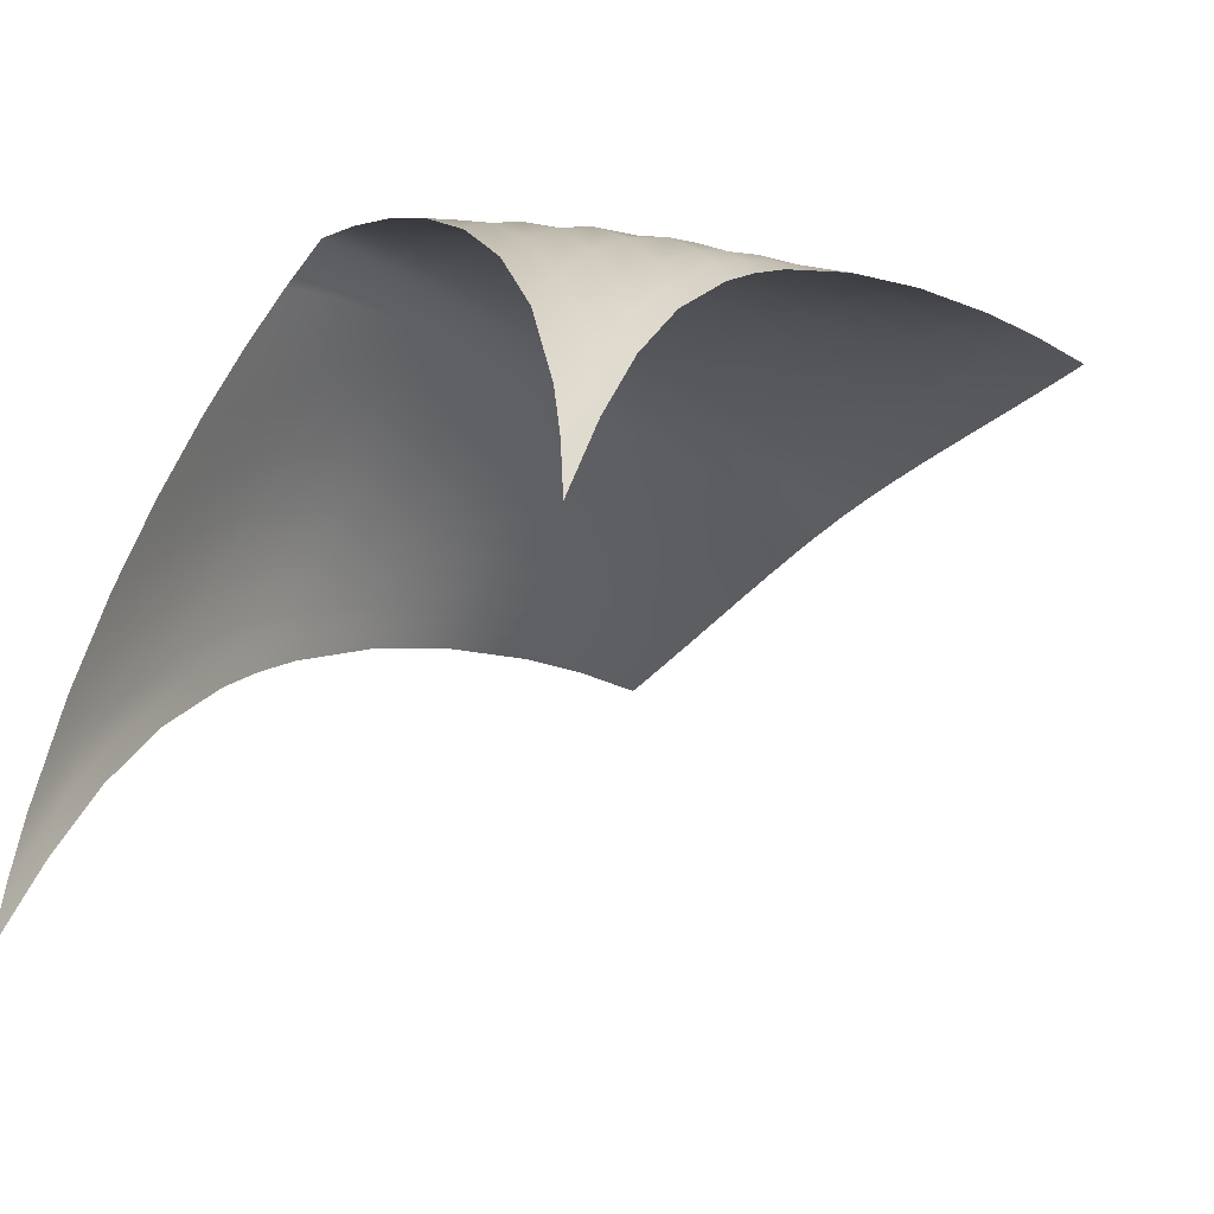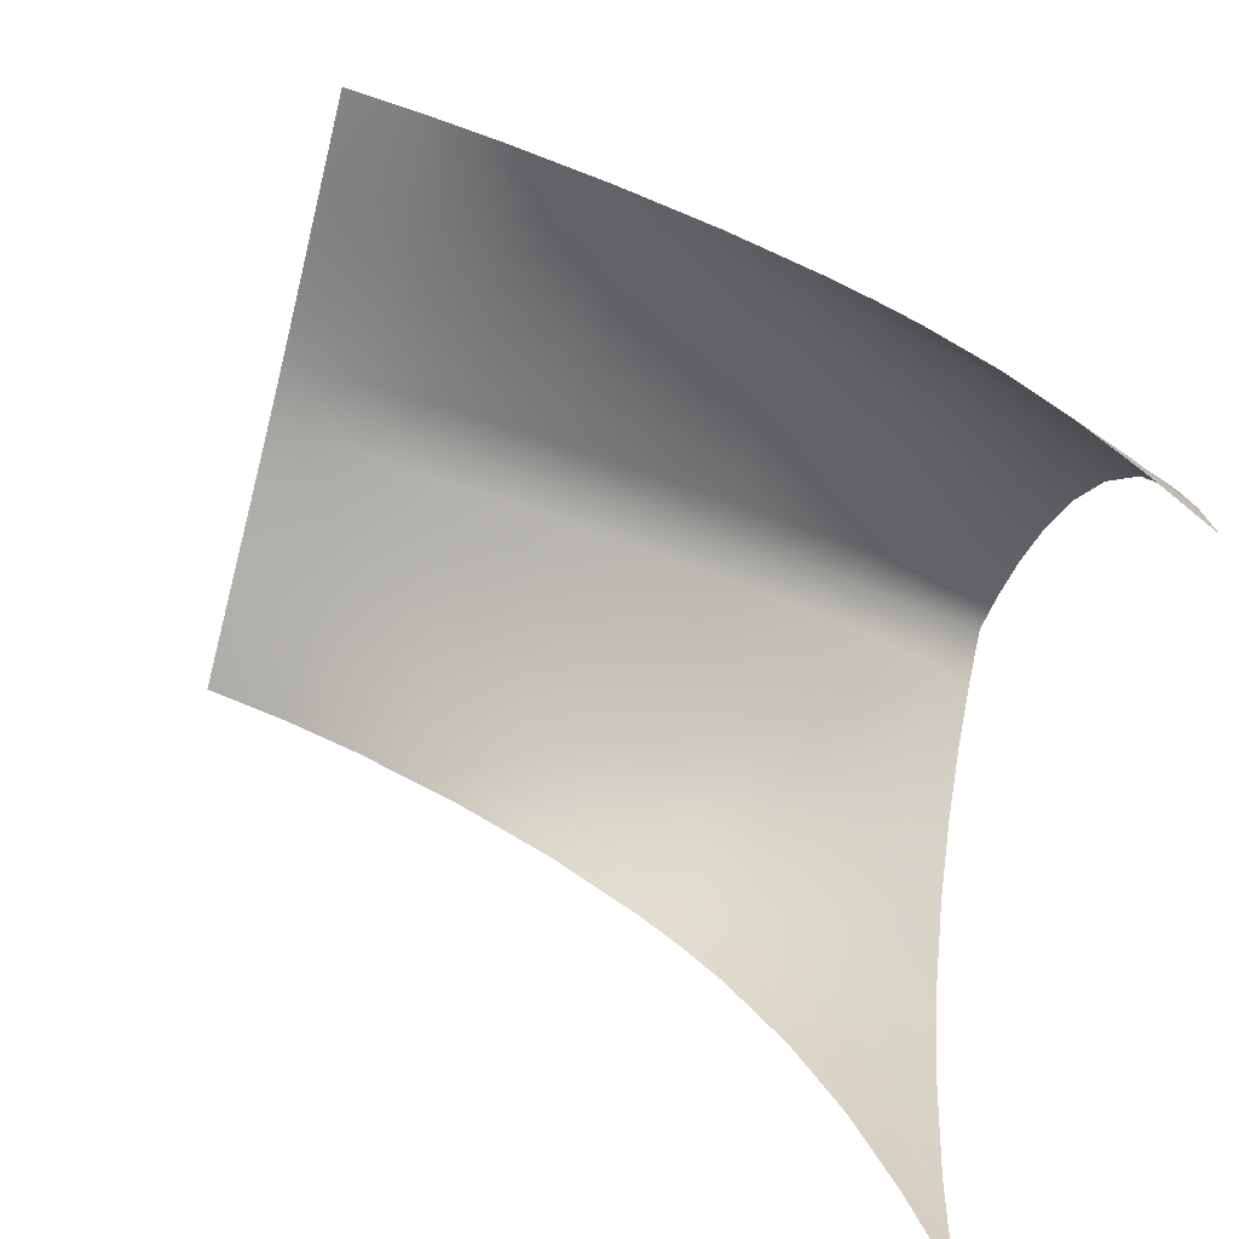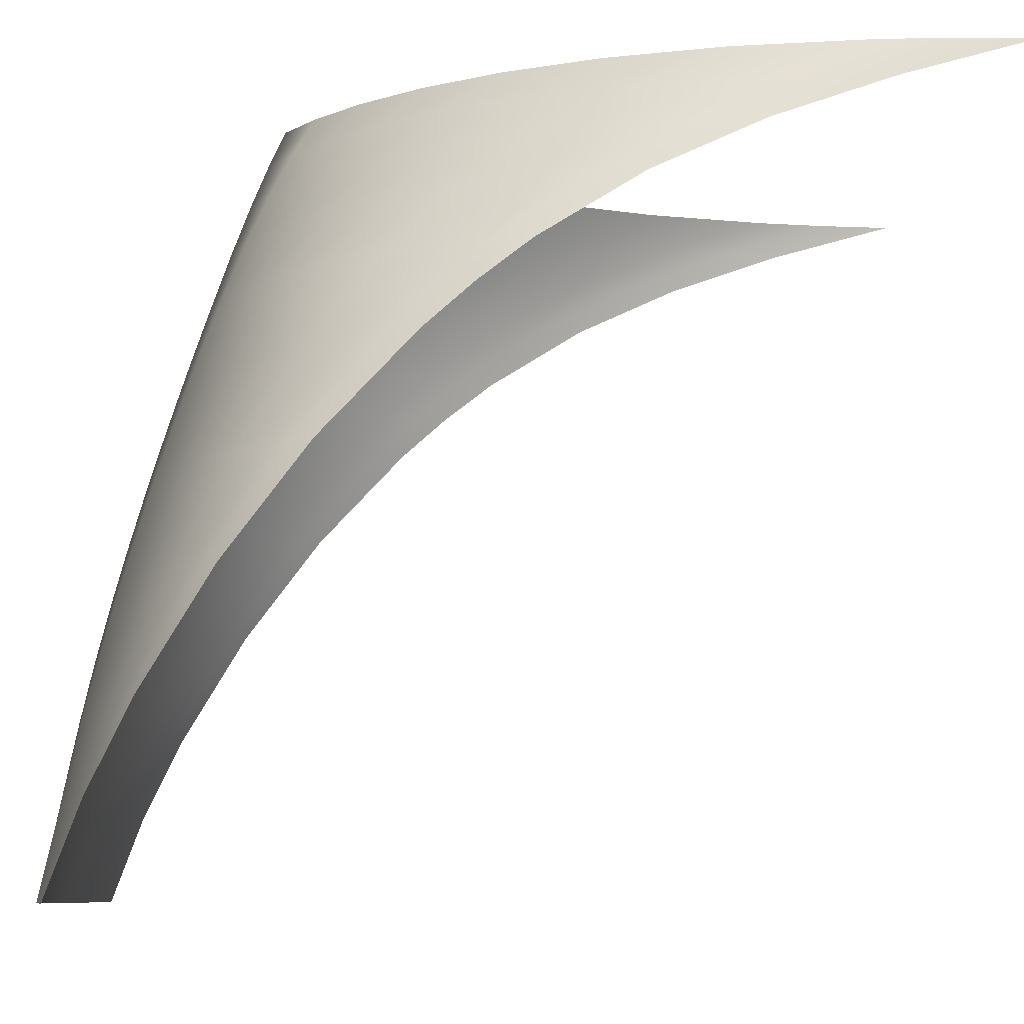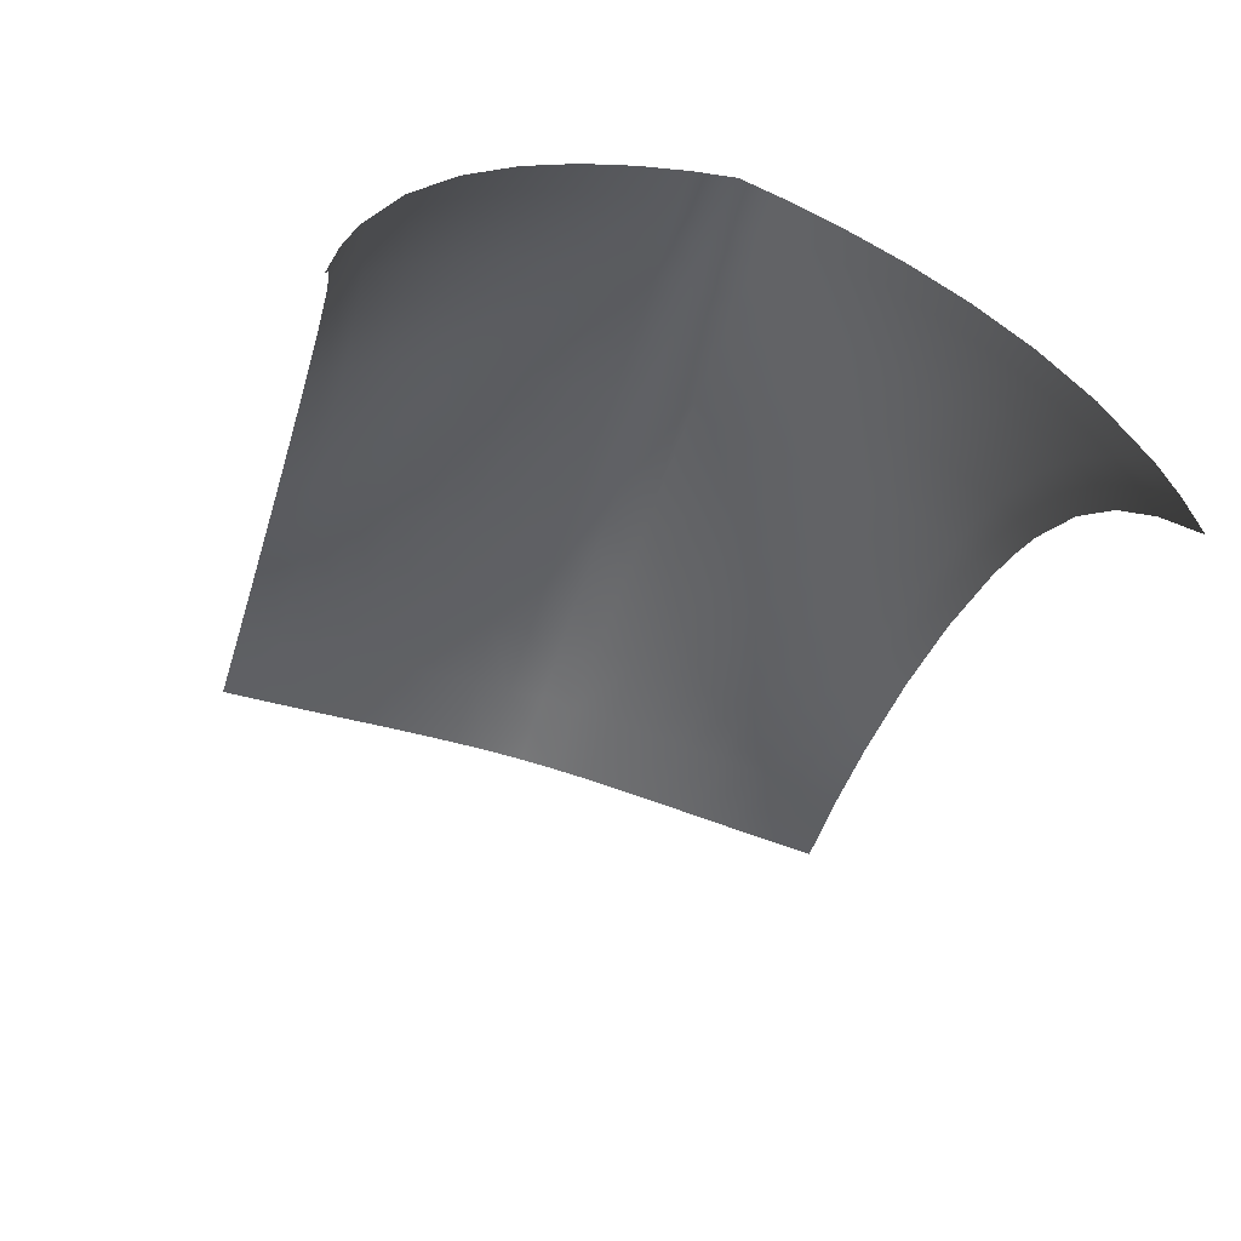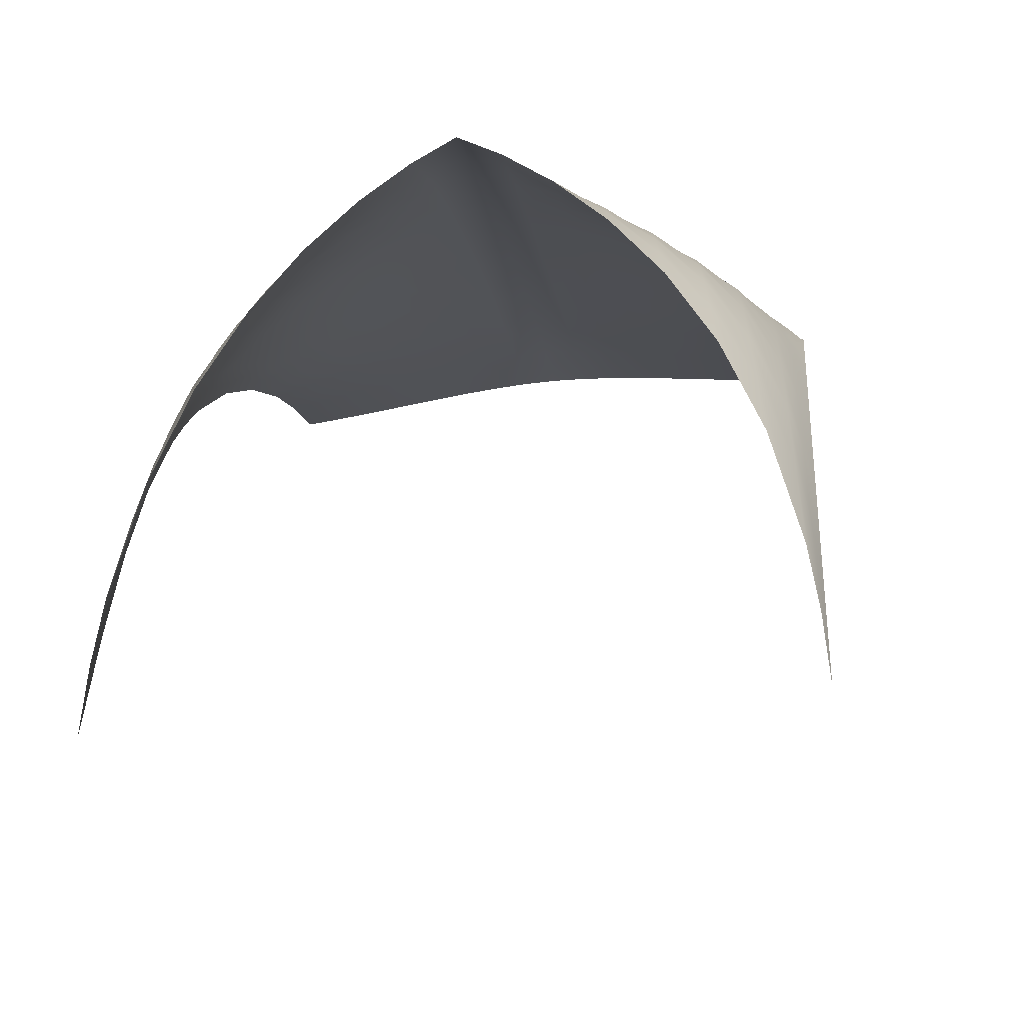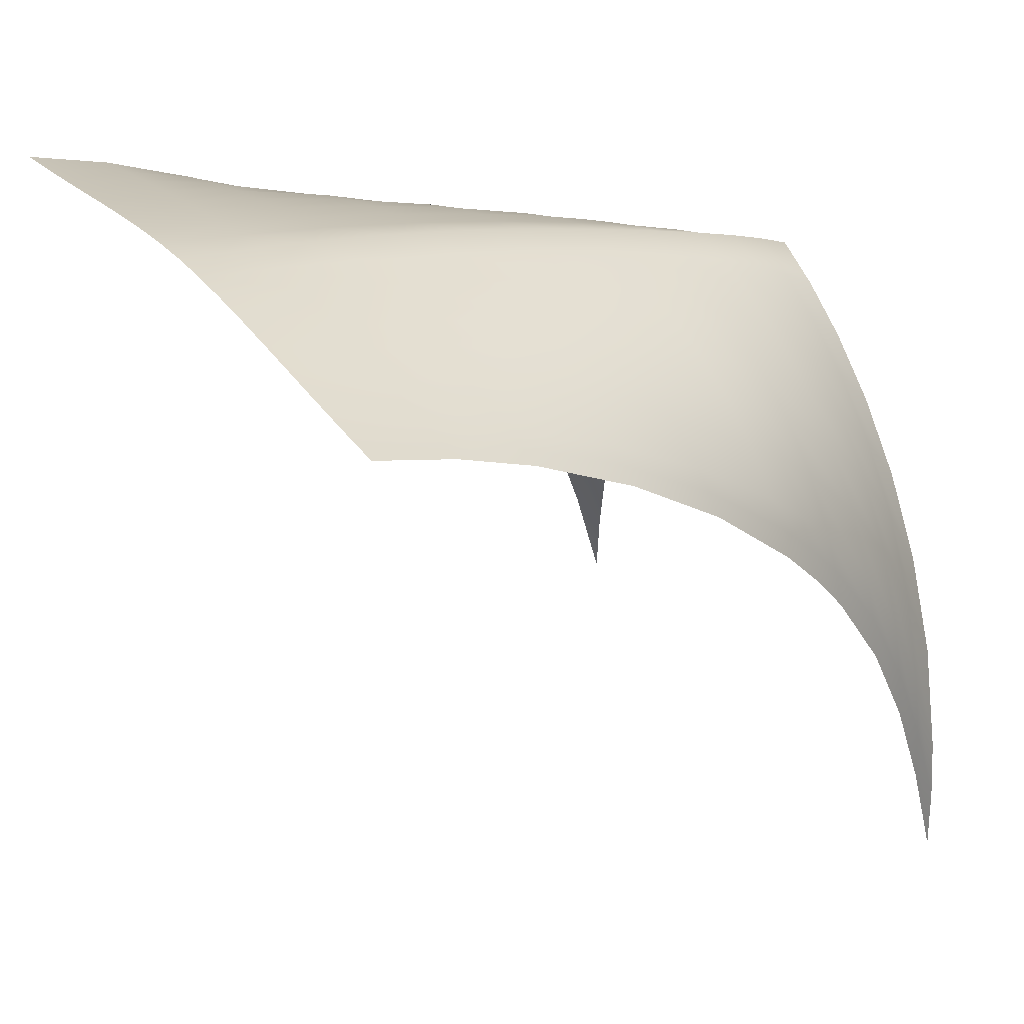
<metadata>
{"format":"obj","ext":"obj","renderer":"f3d","projection":"perspective","resolution":1024,"background":"white","views":[{"elev":-47.7,"azim":45.4,"up":"+Y"},{"elev":-69.6,"azim":-104.5,"up":"+Y"},{"elev":-8.2,"azim":-93.6,"up":"+Z"},{"elev":-66.8,"azim":-17.2,"up":"+Y"},{"elev":-32.2,"azim":8.8,"up":"+Y"},{"elev":35.8,"azim":-124.5,"up":"+Y"}]}
</metadata>
<code>
g object_1
v -6.096 -16.03 13.57
v -6.096 -13.75 12.92
v -6.096 -11.67 12.2
v -6.096 -9.758 11.32
v -6.096 -7.979 10.22
v -6.096 -7.084 9.521
v -6.096 -6.22 8.751
v -6.096 -4.605 7.025
v -6.096 -3.171 5.108
v -6.096 -1.956 3.074
v -6.096 -1.23 1.551
v -6.096 -0.6587 0
v -6.018 -14.67 13.57
v -5.977 -12.58 12.92
v -5.939 -10.67 12.2
v -5.903 -8.926 11.32
v -5.867 -7.303 10.22
v -5.864 -13.4 13.57
v -5.848 -6.489 9.521
v -5.829 -5.705 8.751
v -5.792 -4.24 7.025
v -5.791 -11.5 12.92
v -5.755 -2.938 5.108
v -5.723 -9.758 12.2
v -5.721 -1.826 3.074
v -5.698 -1.152 1.551
v -5.676 -0.6142 0
v -5.658 -8.164 11.32
v -5.594 -6.687 10.22
v -5.561 -5.948 9.521
v -5.528 -5.237 8.751
v -5.463 -3.908 7.025
v -5.4 -2.723 5.108
v -5.358 -11.14 13.57
v -5.34 -1.703 3.074
v -5.3 -1.075 1.551
v -5.262 -0.5658 0
v -5.243 -9.576 12.92
v -5.136 -8.149 12.2
v -5.035 -6.839 11.32
v -4.938 -5.624 10.22
v -4.888 -5.017 9.521
v -4.839 -4.432 8.751
v -4.743 -3.335 7.025
v -4.651 -2.346 5.108
v -4.64 -9.217 13.57
v -4.565 -1.476 3.074
v -4.508 -7.964 12.92
v -4.505 -0.9246 1.551
v -4.45 -0.4608 0
v -4.386 -6.816 12.2
v -4.273 -5.755 11.32
v -4.168 -4.766 10.22
v -4.114 -4.267 9.521
v -4.062 -3.784 8.751
v -3.962 -2.87 7.025
v -3.868 -2.031 5.108
v -3.779 -1.275 3.074
v -3.77 -7.614 13.57
v -3.717 -0.7813 1.551
v -3.659 -0.3514 0
v -3.642 -6.635 12.92
v -3.526 -5.732 12.2
v -3.42 -4.887 11.32
v -3.323 -4.086 10.22
v -3.275 -3.675 9.521
v -3.23 -3.273 8.751
v -3.145 -2.498 7.025
v -3.066 -1.77 5.108
v -2.991 -1.097 3.074
v -2.938 -0.6478 1.551
v -2.889 -0.245 0
v -2.81 -6.308 13.57
v -2.703 -5.565 12.92
v -2.606 -4.871 12.2
v -2.519 -4.209 11.32
v -2.444 -3.56 10.22
v -2.408 -3.217 9.521
v -2.375 -2.876 8.751
v -2.315 -2.202 7.025
v -2.262 -1.552 5.108
v -2.21 -0.9403 3.074
v -2.173 -0.527 1.551
v -2.139 -0.1491 0
v -1.82 -5.28 13.57
v -1.745 -4.731 12.92
v -1.677 -4.209 12.2
v -1.619 -3.693 11.32
v -1.57 -3.162 10.22
v -1.549 -2.87 9.521
v -1.53 -2.572 8.751
v -1.498 -1.966 7.025
v -1.471 -1.369 5.108
v -1.446 -0.8026 3.074
v -1.426 -0.4215 1.551
v -1.408 -0.07128 0
v -0.8634 -4.508 13.57
v -0.8251 -4.108 12.92
v -0.7915 -3.718 12.2
v -0.7635 -3.313 11.32
v -0.7422 -2.868 10.22
v -0.7339 -2.611 9.521
v -0.7274 -2.34 8.751
v -0.7183 -1.776 7.025
v -0.7121 -1.212 5.108
v -0.706 -0.6818 3.074
v -0.7004 -0.3341 1.551
v -0.6948 -0.01907 0
v 0 -3.972 13.57
v 0 -3.673 12.92
v 0 -3.373 12.2
v 0 -3.042 11.32
v 0 -2.652 10.22
v 0 -2.414 9.521
v 0 -2.158 8.751
v 0 -1.89 7.916
v 0 -1.615 7.025
v 0 -1.34 6.086
v 0 -1.072 5.108
v 0 -0.8147 4.102
v 0 -0.576 3.074
v 0 -0.416 2.316
v 0 -0.2676 1.551
v 0 -0.1293 0.7791
v 0 0 0
v 0.6948 -0.01907 0
v 0.7004 -0.3341 1.551
v 0.706 -0.6818 3.074
v 0.7121 -1.212 5.108
v 0.7183 -1.776 7.025
v 0.7274 -2.34 8.751
v 0.7339 -2.611 9.521
v 0.7422 -2.868 10.22
v 0.7635 -3.313 11.32
v 0.7915 -3.718 12.2
v 0.8251 -4.108 12.92
v 0.8634 -4.508 13.57
v 1.408 -0.07128 0
v 1.426 -0.4215 1.551
v 1.446 -0.8026 3.074
v 1.471 -1.369 5.108
v 1.498 -1.966 7.025
v 1.53 -2.572 8.751
v 1.549 -2.87 9.521
v 1.57 -3.162 10.22
v 1.619 -3.693 11.32
v 1.677 -4.209 12.2
v 1.745 -4.731 12.92
v 1.82 -5.28 13.57
v 2.139 -0.1491 0
v 2.173 -0.527 1.551
v 2.21 -0.9403 3.074
v 2.262 -1.552 5.108
v 2.315 -2.202 7.025
v 2.375 -2.876 8.751
v 2.408 -3.217 9.521
v 2.444 -3.56 10.22
v 2.519 -4.209 11.32
v 2.606 -4.871 12.2
v 2.703 -5.565 12.92
v 2.81 -6.308 13.57
v 2.889 -0.245 0
v 2.938 -0.6478 1.551
v 2.991 -1.097 3.074
v 3.066 -1.77 5.108
v 3.145 -2.498 7.025
v 3.23 -3.273 8.751
v 3.275 -3.675 9.521
v 3.323 -4.086 10.22
v 3.42 -4.887 11.32
v 3.526 -5.732 12.2
v 3.642 -6.635 12.92
v 3.659 -0.3514 0
v 3.717 -0.7813 1.551
v 3.77 -7.614 13.57
v 3.779 -1.275 3.074
v 3.868 -2.031 5.108
v 3.962 -2.87 7.025
v 4.062 -3.784 8.751
v 4.114 -4.267 9.521
v 4.168 -4.766 10.22
v 4.273 -5.755 11.32
v 4.386 -6.816 12.2
v 4.45 -0.4608 0
v 4.505 -0.9246 1.551
v 4.508 -7.964 12.92
v 4.565 -1.476 3.074
v 4.64 -9.217 13.57
v 4.651 -2.346 5.108
v 4.743 -3.335 7.025
v 4.839 -4.432 8.751
v 4.888 -5.017 9.521
v 4.938 -5.624 10.22
v 5.035 -6.839 11.32
v 5.136 -8.149 12.2
v 5.243 -9.576 12.92
v 5.262 -0.5658 0
v 5.3 -1.075 1.551
v 5.34 -1.703 3.074
v 5.358 -11.14 13.57
v 5.4 -2.723 5.108
v 5.463 -3.908 7.025
v 5.528 -5.237 8.751
v 5.561 -5.948 9.521
v 5.594 -6.687 10.22
v 5.658 -8.164 11.32
v 5.676 -0.6142 0
v 5.698 -1.152 1.551
v 5.721 -1.826 3.074
v 5.723 -9.758 12.2
v 5.755 -2.938 5.108
v 5.791 -11.5 12.92
v 5.792 -4.24 7.025
v 5.829 -5.705 8.751
v 5.848 -6.489 9.521
v 5.864 -13.4 13.57
v 5.867 -7.303 10.22
v 5.903 -8.926 11.32
v 5.939 -10.67 12.2
v 5.977 -12.58 12.92
v 6.018 -14.67 13.57
v 6.096 -16.03 13.57
v 6.096 -13.75 12.92
v 6.096 -11.67 12.2
v 6.096 -9.758 11.32
v 6.096 -7.979 10.22
v 6.096 -7.084 9.521
v 6.096 -6.22 8.751
v 6.096 -4.605 7.025
v 6.096 -3.171 5.108
v 6.096 -1.956 3.074
v 6.096 -1.23 1.551
v 6.096 -0.6587 0
f 14 13 1 2
f 22 18 13 14
f 38 34 18 22
f 48 46 34 38
f 62 59 46 48
f 74 73 59 62
f 86 85 73 74
f 98 97 85 86
f 15 14 2 3
f 24 22 14 15
f 39 38 22 24
f 51 48 38 39
f 63 62 48 51
f 75 74 62 63
f 87 86 74 75
f 99 98 86 87
f 16 15 3 4
f 28 24 15 16
f 40 39 24 28
f 52 51 39 40
f 64 63 51 52
f 76 75 63 64
f 88 87 75 76
f 100 99 87 88
f 17 16 4 5
f 29 28 16 17
f 41 40 28 29
f 53 52 40 41
f 65 64 52 53
f 77 76 64 65
f 89 88 76 77
f 101 100 88 89
f 19 17 5 6
f 30 29 17 19
f 42 41 29 30
f 54 53 41 42
f 66 65 53 54
f 78 77 65 66
f 90 89 77 78
f 102 101 89 90
f 20 19 6 7
f 31 30 19 20
f 43 42 30 31
f 55 54 42 43
f 67 66 54 55
f 79 78 66 67
f 91 90 78 79
f 103 102 90 91
f 21 20 7 8
f 32 31 20 21
f 44 43 31 32
f 56 55 43 44
f 68 67 55 56
f 80 79 67 68
f 92 91 79 80
f 104 103 91 92
f 23 21 8 9
f 33 32 21 23
f 45 44 32 33
f 57 56 44 45
f 69 68 56 57
f 81 80 68 69
f 93 92 80 81
f 105 104 92 93
f 25 23 9 10
f 35 33 23 25
f 47 45 33 35
f 58 57 45 47
f 70 69 57 58
f 82 81 69 70
f 94 93 81 82
f 106 105 93 94
f 26 25 10 11
f 36 35 25 26
f 49 47 35 36
f 60 58 47 49
f 71 70 58 60
f 83 82 70 71
f 95 94 82 83
f 107 106 94 95
f 27 26 11 12
f 37 36 26 27
f 50 49 36 37
f 61 60 49 50
f 72 71 60 61
f 84 83 71 72
f 96 95 83 84
f 108 107 95 96
f 97 98 110 109
f 98 99 111 110
f 100 101 113 112
f 102 103 115 114
f 101 102 114 113
f 99 100 112 111
f 115 103 116
f 117 116 104
f 103 104 116
f 104 118 117
f 105 118 104
f 106 107 122 121
f 106 120 105
f 108 124 107
f 105 119 118
f 106 121 120
f 120 119 105
f 107 123 122
f 108 125 124
f 124 123 107
f 220 223 222 221
f 212 220 221 216
f 196 212 216 200
f 186 196 200 188
f 172 186 188 175
f 160 172 175 161
f 148 160 161 149
f 136 148 149 137
f 219 224 223 220
f 210 219 220 212
f 195 210 212 196
f 183 195 196 186
f 171 183 186 172
f 159 171 172 160
f 147 159 160 148
f 135 147 148 136
f 218 225 224 219
f 206 218 219 210
f 194 206 210 195
f 182 194 195 183
f 170 182 183 171
f 158 170 171 159
f 146 158 159 147
f 134 146 147 135
f 217 226 225 218
f 205 217 218 206
f 193 205 206 194
f 181 193 194 182
f 169 181 182 170
f 157 169 170 158
f 145 157 158 146
f 133 145 146 134
f 215 227 226 217
f 204 215 217 205
f 192 204 205 193
f 180 192 193 181
f 168 180 181 169
f 156 168 169 157
f 144 156 157 145
f 132 144 145 133
f 214 228 227 215
f 203 214 215 204
f 191 203 204 192
f 179 191 192 180
f 167 179 180 168
f 155 167 168 156
f 143 155 156 144
f 131 143 144 132
f 213 229 228 214
f 202 213 214 203
f 190 202 203 191
f 178 190 191 179
f 166 178 179 167
f 154 166 167 155
f 142 154 155 143
f 130 142 143 131
f 211 230 229 213
f 201 211 213 202
f 189 201 202 190
f 177 189 190 178
f 165 177 178 166
f 153 165 166 154
f 141 153 154 142
f 129 141 142 130
f 209 231 230 211
f 199 209 211 201
f 187 199 201 189
f 176 187 189 177
f 164 176 177 165
f 152 164 165 153
f 140 152 153 141
f 128 140 141 129
f 208 232 231 209
f 198 208 209 199
f 185 198 199 187
f 174 185 187 176
f 163 174 176 164
f 151 163 164 152
f 139 151 152 140
f 127 139 140 128
f 207 233 232 208
f 197 207 208 198
f 184 197 198 185
f 173 184 185 174
f 162 173 174 163
f 150 162 163 151
f 138 150 151 139
f 126 138 139 127
f 137 109 110 136
f 136 110 111 135
f 134 112 113 133
f 132 114 115 131
f 133 113 114 132
f 135 111 112 134
f 115 116 131
f 117 130 116
f 131 116 130
f 130 117 118
f 129 130 118
f 128 121 122 127
f 128 129 120
f 126 127 124
f 129 118 119
f 128 120 121
f 120 129 119
f 127 122 123
f 126 124 125
f 124 127 123

</code>
